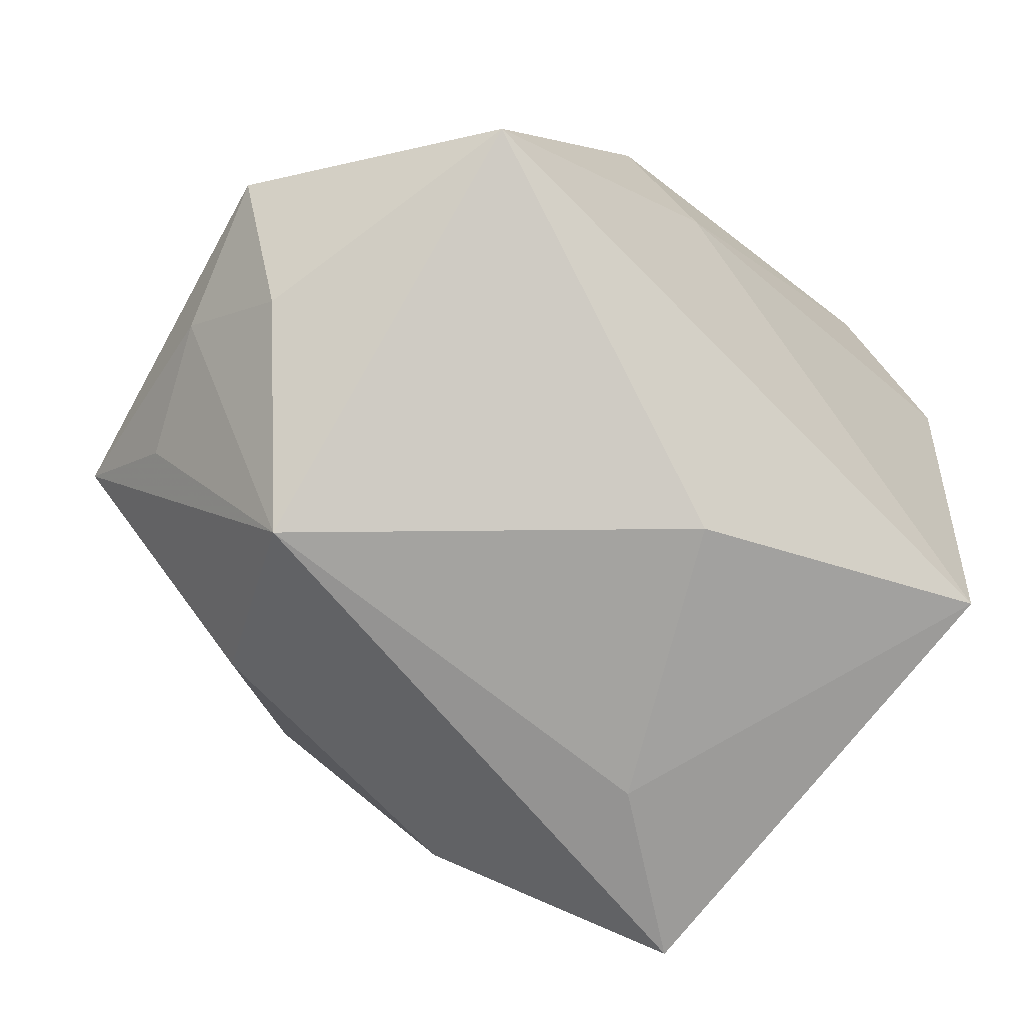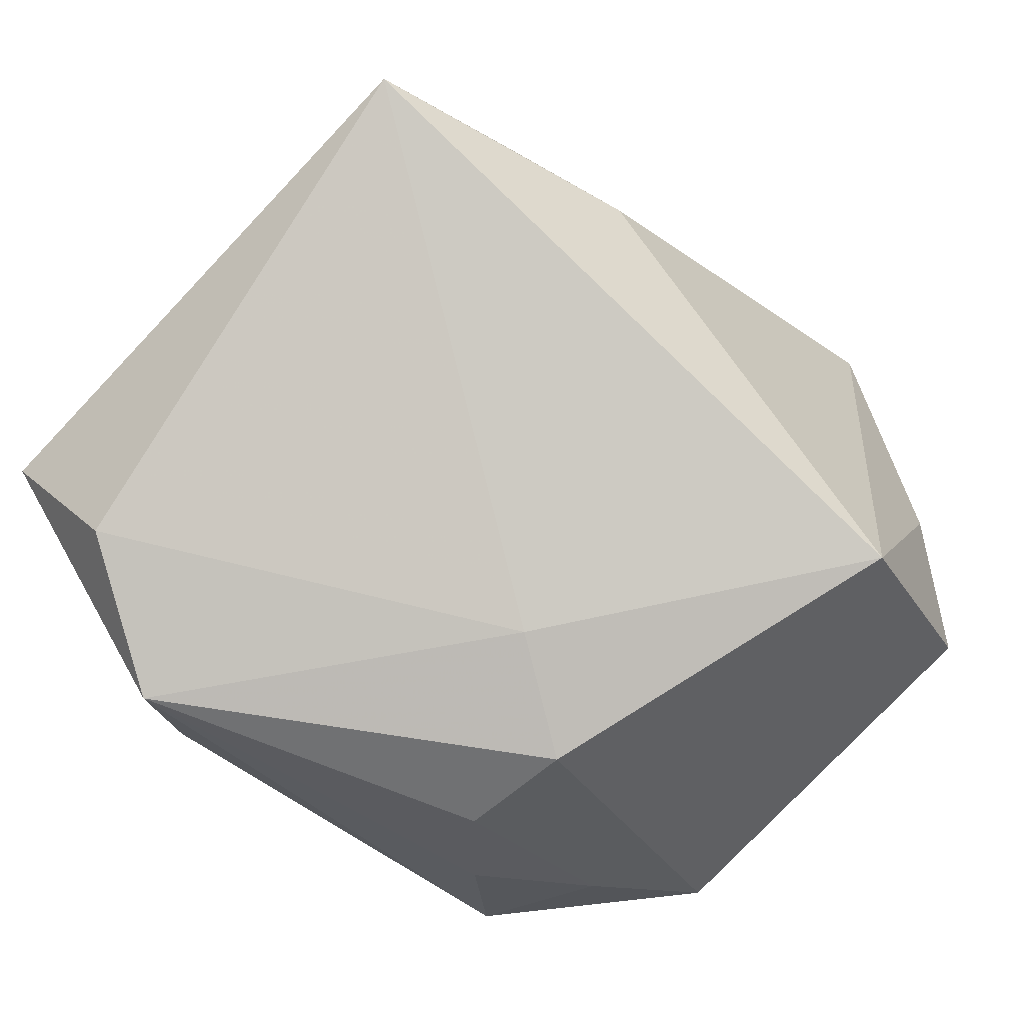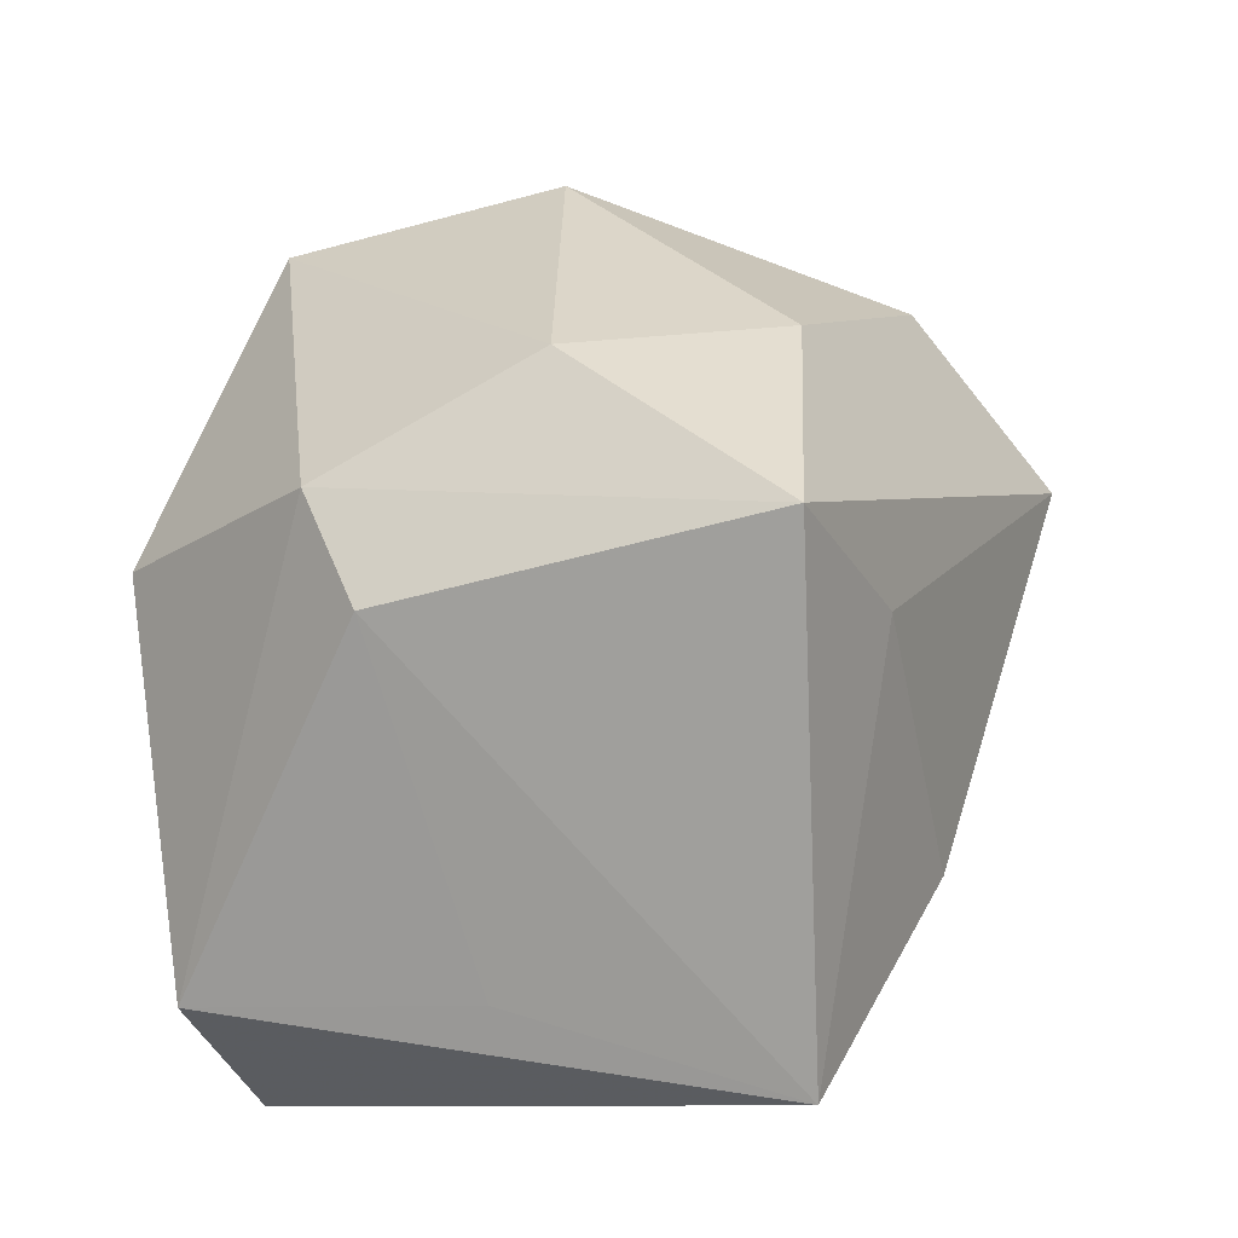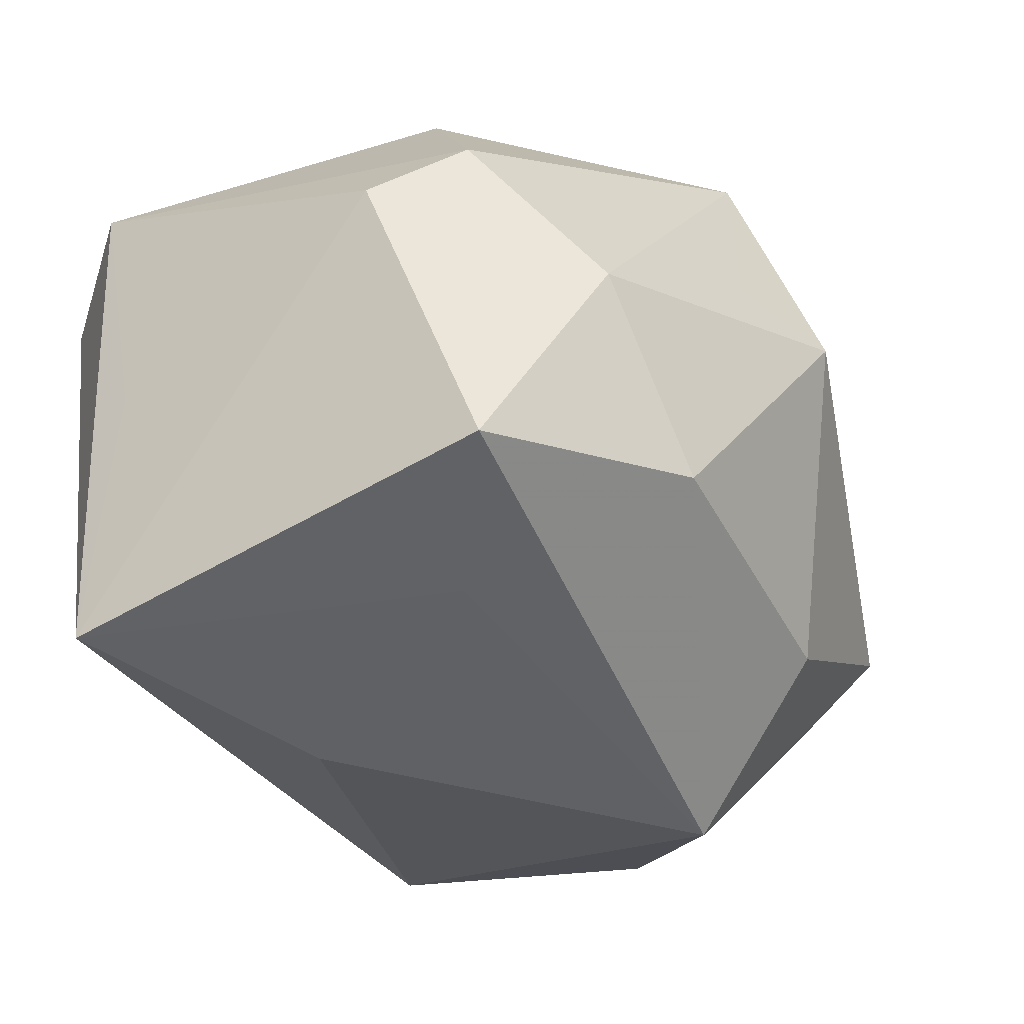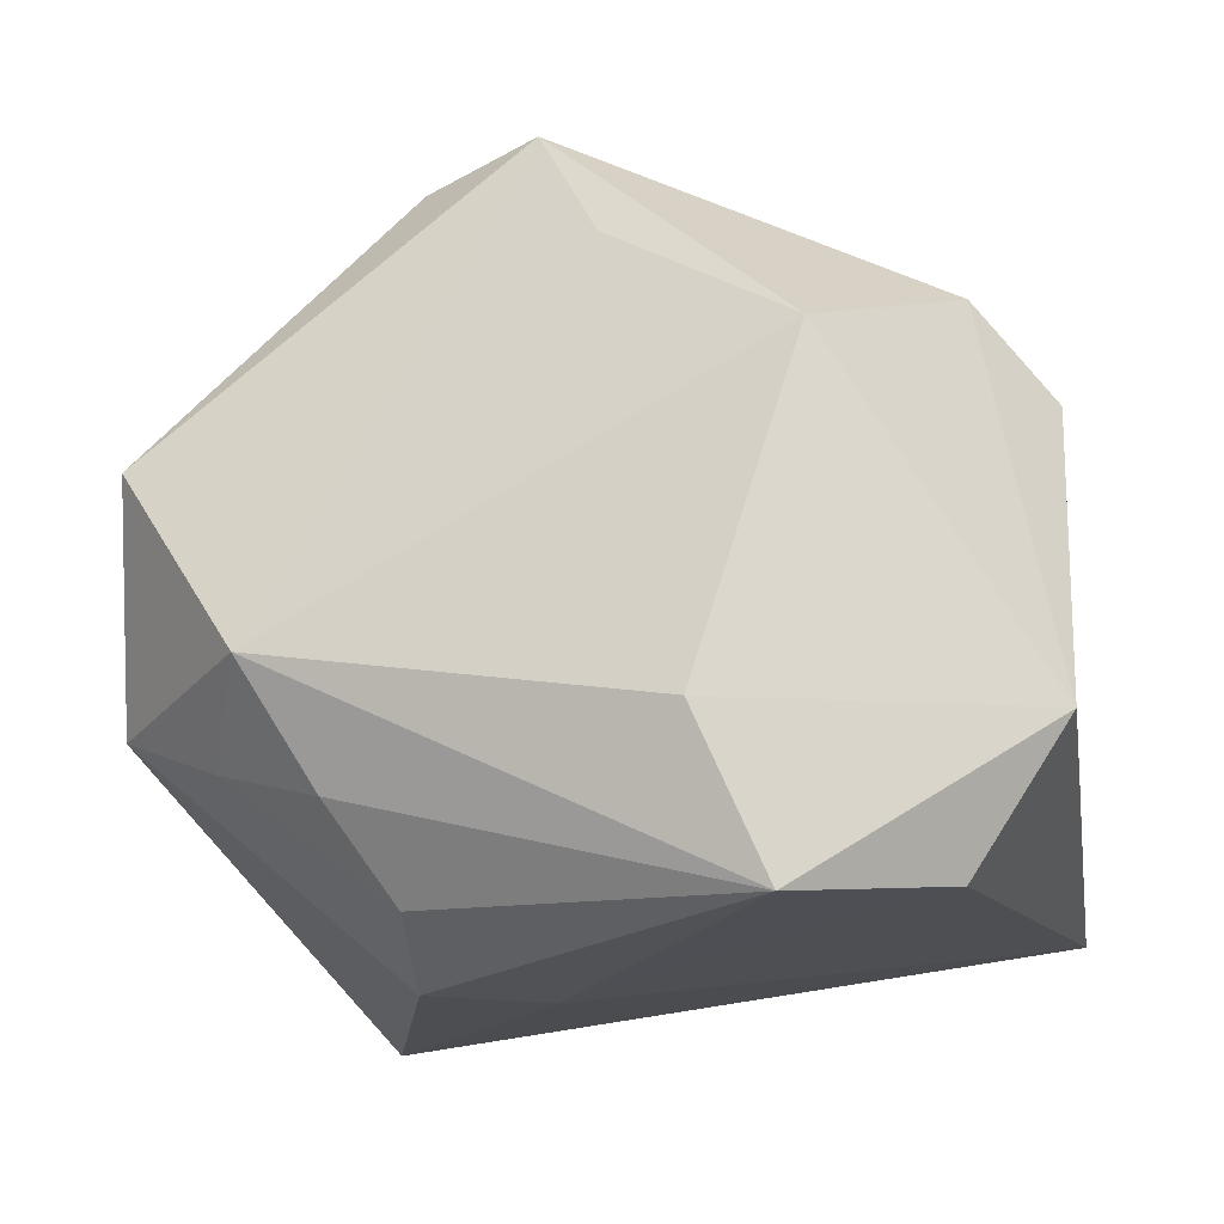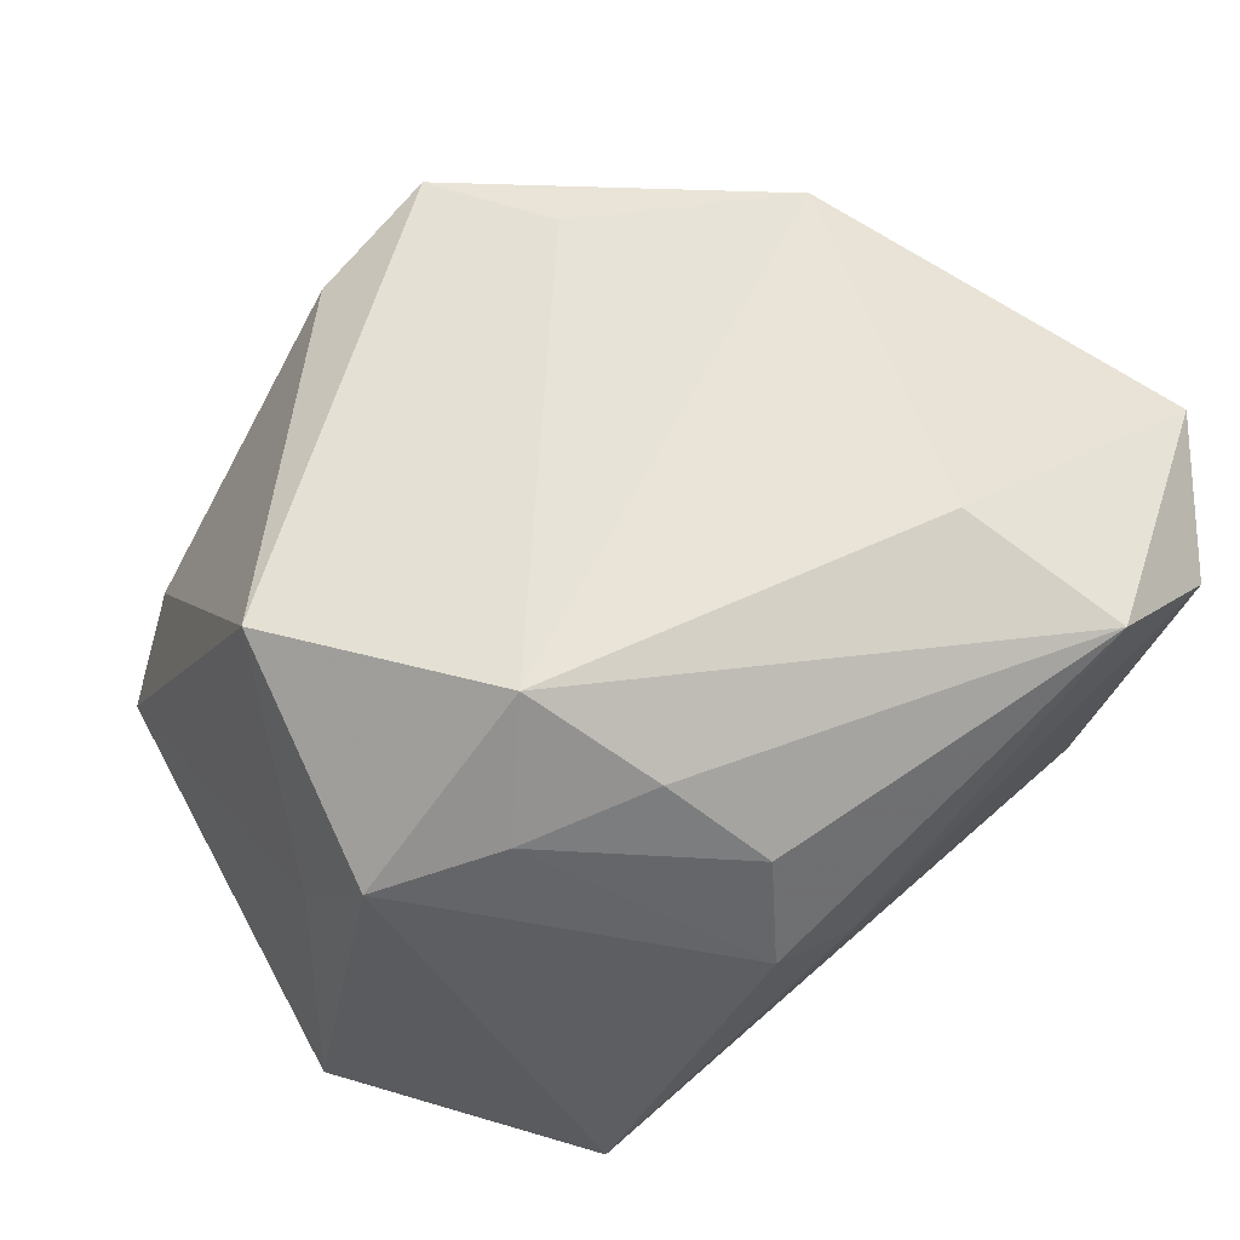
<metadata>
{"format":"obj","ext":"obj","renderer":"f3d","projection":"perspective","resolution":1024,"background":"white","views":[{"elev":-77.2,"azim":-38.1,"up":"+Z"},{"elev":-79.9,"azim":144.0,"up":"+Y"},{"elev":16.3,"azim":110.5,"up":"+Y"},{"elev":-41.5,"azim":124.5,"up":"+Z"},{"elev":-24.1,"azim":16.7,"up":"+Y"},{"elev":60.8,"azim":-37.7,"up":"+Z"}]}
</metadata>
<code>
v 0.03871 -0.019 0.01931
v -0.02721 -0.02862 -0.02102
v 0.004895 0.03391 0.007213
v 0.03566 -0.01636 -0.004686
v 0.02983 -0.03072 0.01698
v -0.02176 0.01114 -0.0325
v -0.03364 0.006236 0.02751
v 0.01295 -0.01956 0.03092
v -0.01418 -0.03289 0.009551
v -0.005096 0.03747 0.005059
v -0.03415 -0.003884 -0.0242
v 0.02244 0.009473 0.03092
v 0.008323 -0.0126 -0.03153
v 0.02381 0.03033 -0.005149
v 0.01065 0.03039 -0.01994
v 0.03147 0.02012 0.01134
v -0.03414 0.0159 -0.01617
v 0.03235 -0.02172 -0.02878
v 0.006089 0.02039 0.02928
v -0.02703 -0.01754 0.02095
v -0.03692 -0.01228 0.01684
v 0.03243 0.02252 -0.02691
v 0.0375 0.01311 0.004391
v 0.01897 0.0115 -0.02969
v -0.03746 0.02376 -0.007338
v -0.04235 -0.009816 -0.01647
v -0.03162 0.02564 0.003314
v 0.01807 -0.03289 0.02619
v -0.01658 -0.02195 0.02537
v -0.01639 0.02664 -0.02122
v -0.0384 -0.005155 0.005789
v -0.005279 -0.03217 0.002154
v -0.01223 -0.02935 0.01925
v 0.000563 0.03117 0.02745
v -0.01038 0.03014 0.02328
v -0.02179 -0.01196 0.03092
v -0.03871 0.003933 -0.01663
f 18 2 13
f 1 5 18
f 9 2 32
f 32 2 18
f 18 5 32
f 21 2 9
f 25 10 30
f 12 1 16
f 24 22 18
f 18 13 24
f 18 22 23
f 22 16 23
f 23 16 1
f 2 21 26
f 9 32 28
f 28 32 5
f 5 1 28
f 15 30 10
f 14 16 22
f 22 15 14
f 14 15 10
f 27 10 25
f 27 35 10
f 25 7 27
f 7 35 27
f 10 35 34
f 16 14 34
f 12 16 34
f 34 19 12
f 34 35 7
f 4 1 18
f 18 23 4
f 4 23 1
f 2 26 11
f 31 7 25
f 25 26 31
f 31 21 7
f 31 26 21
f 9 28 33
f 8 1 12
f 8 28 1
f 3 14 10
f 10 34 3
f 3 34 14
f 25 30 6
f 6 24 13
f 22 24 6
f 6 13 2
f 2 11 6
f 6 15 22
f 30 15 6
f 37 26 25
f 37 11 26
f 37 6 11
f 28 8 36
f 7 21 36
f 36 8 12
f 12 19 36
f 36 34 7
f 19 34 36
f 25 6 17
f 17 37 25
f 6 37 17
f 29 33 28
f 28 36 29
f 20 36 21
f 20 29 36
f 33 29 20
f 20 21 9
f 9 33 20

</code>
